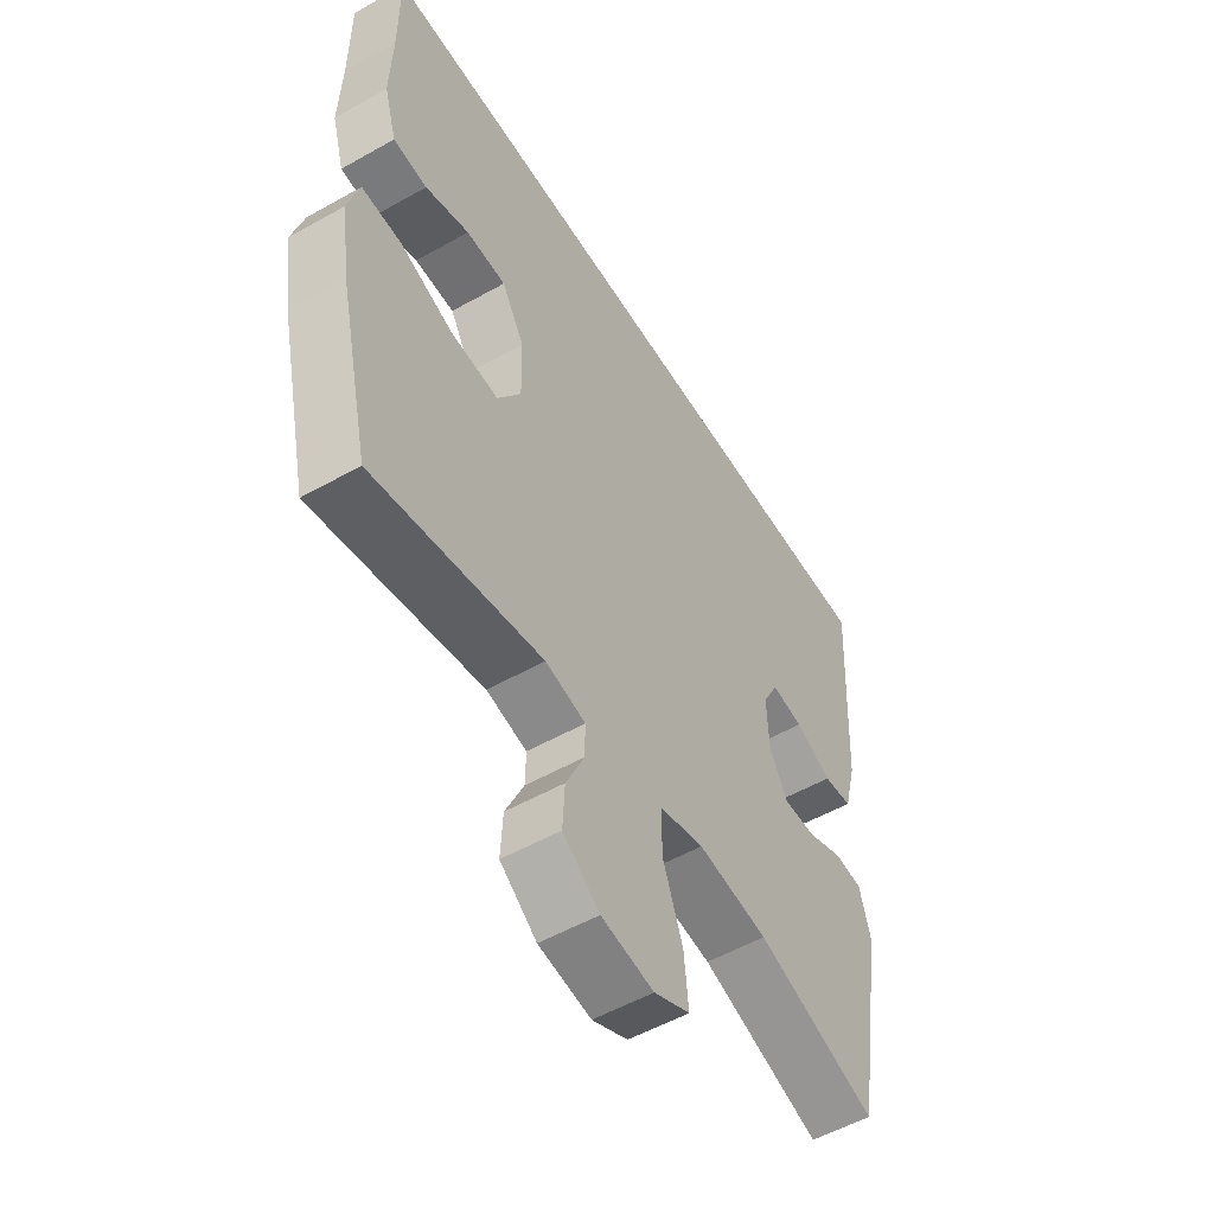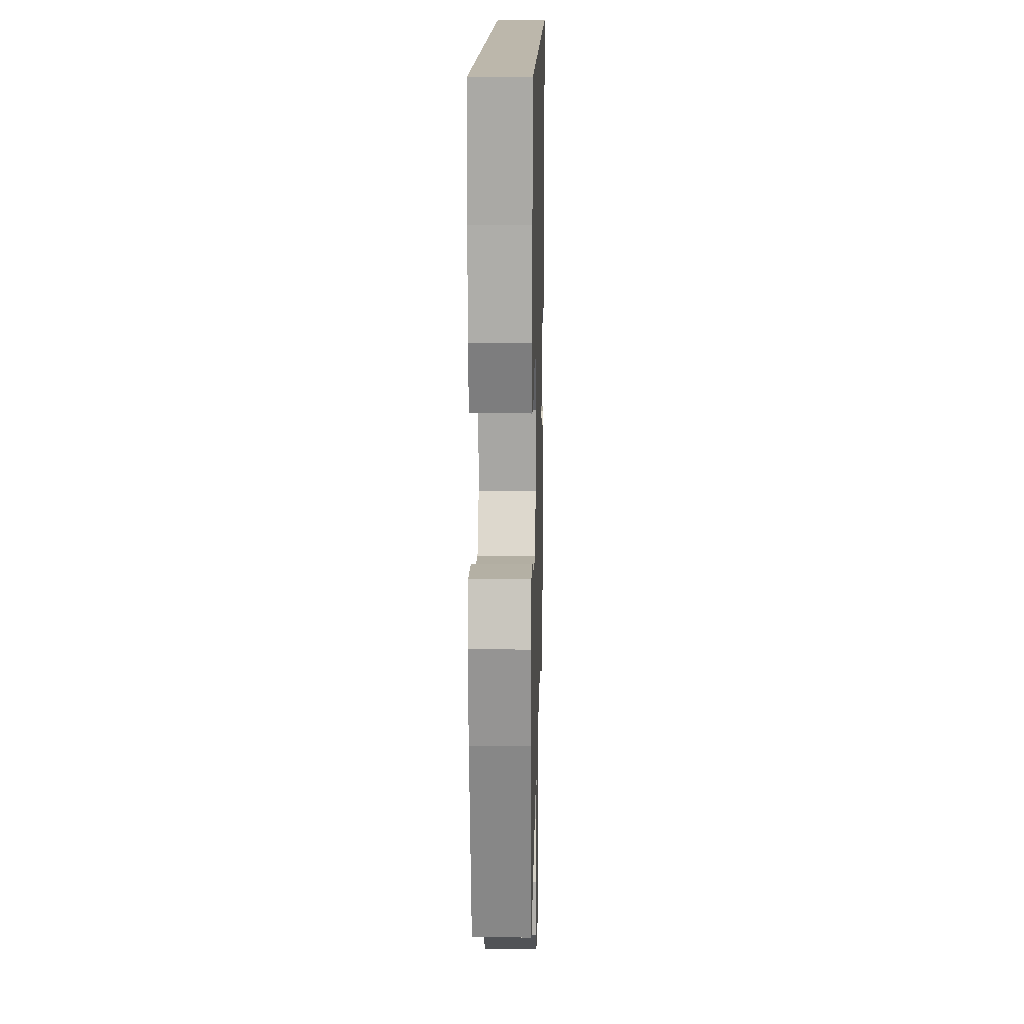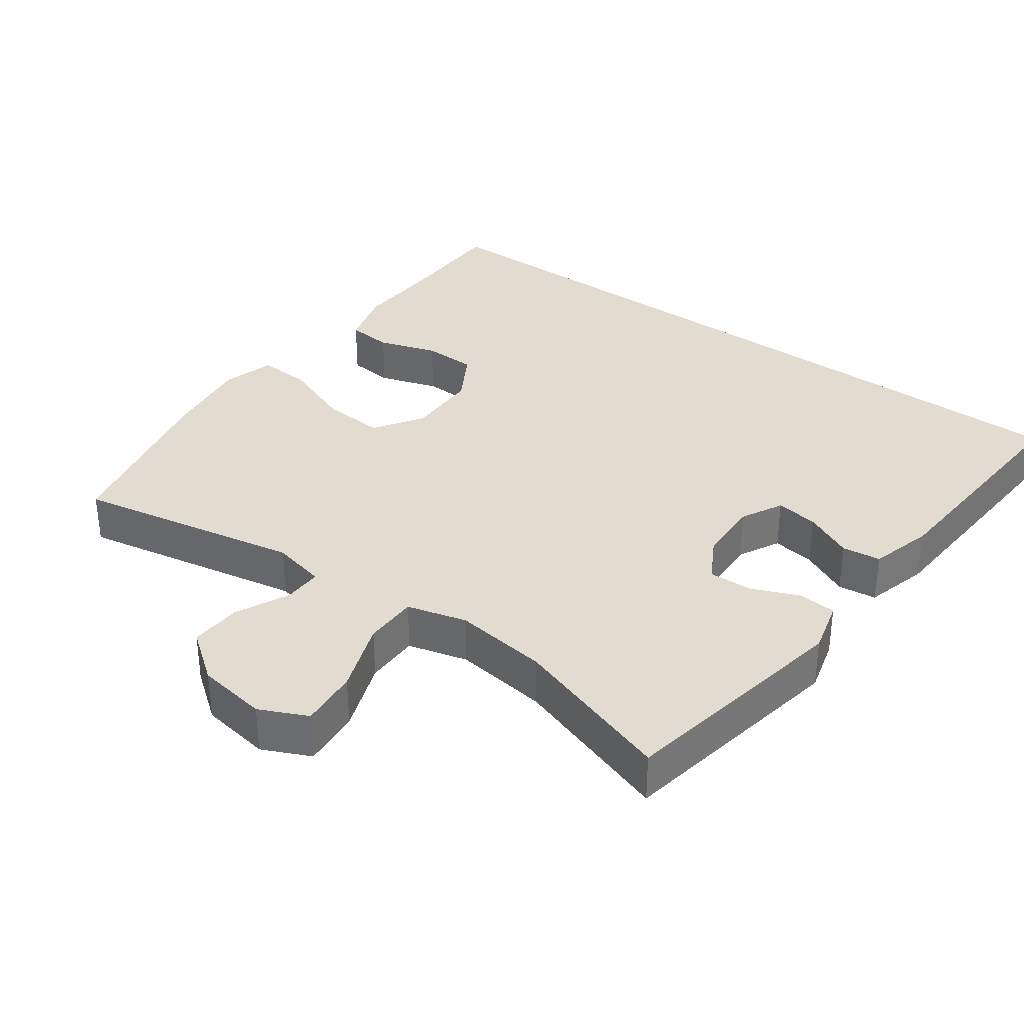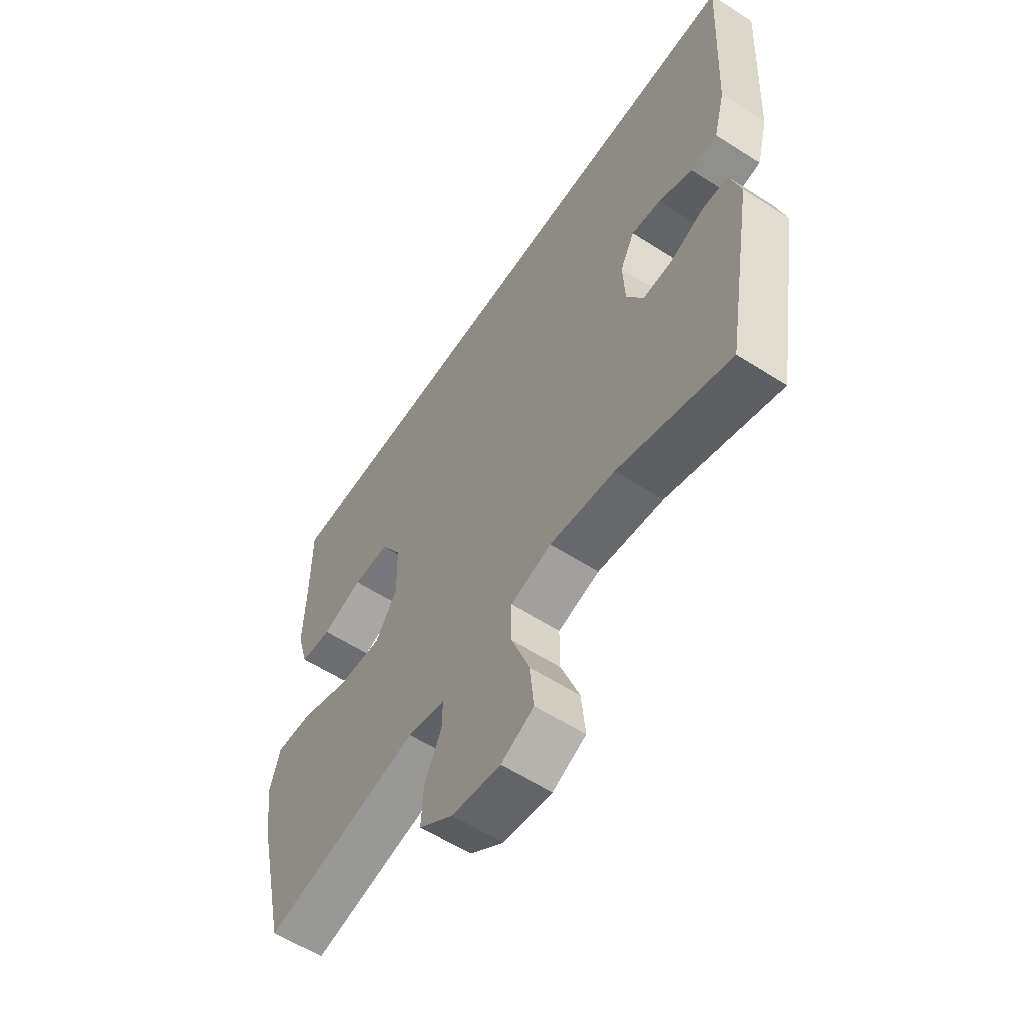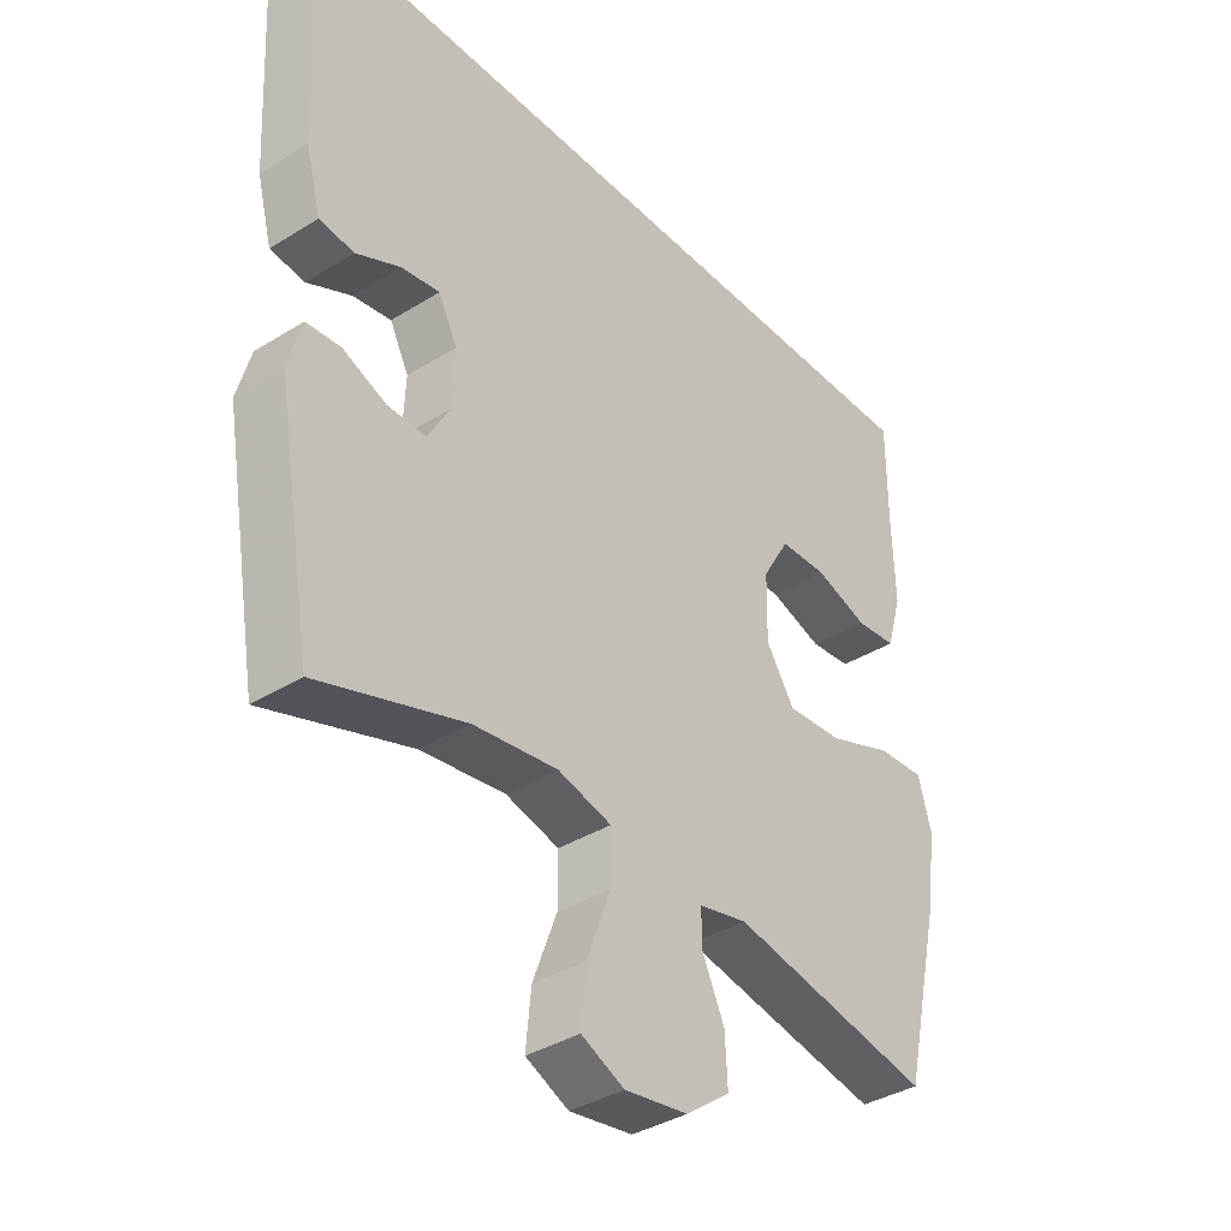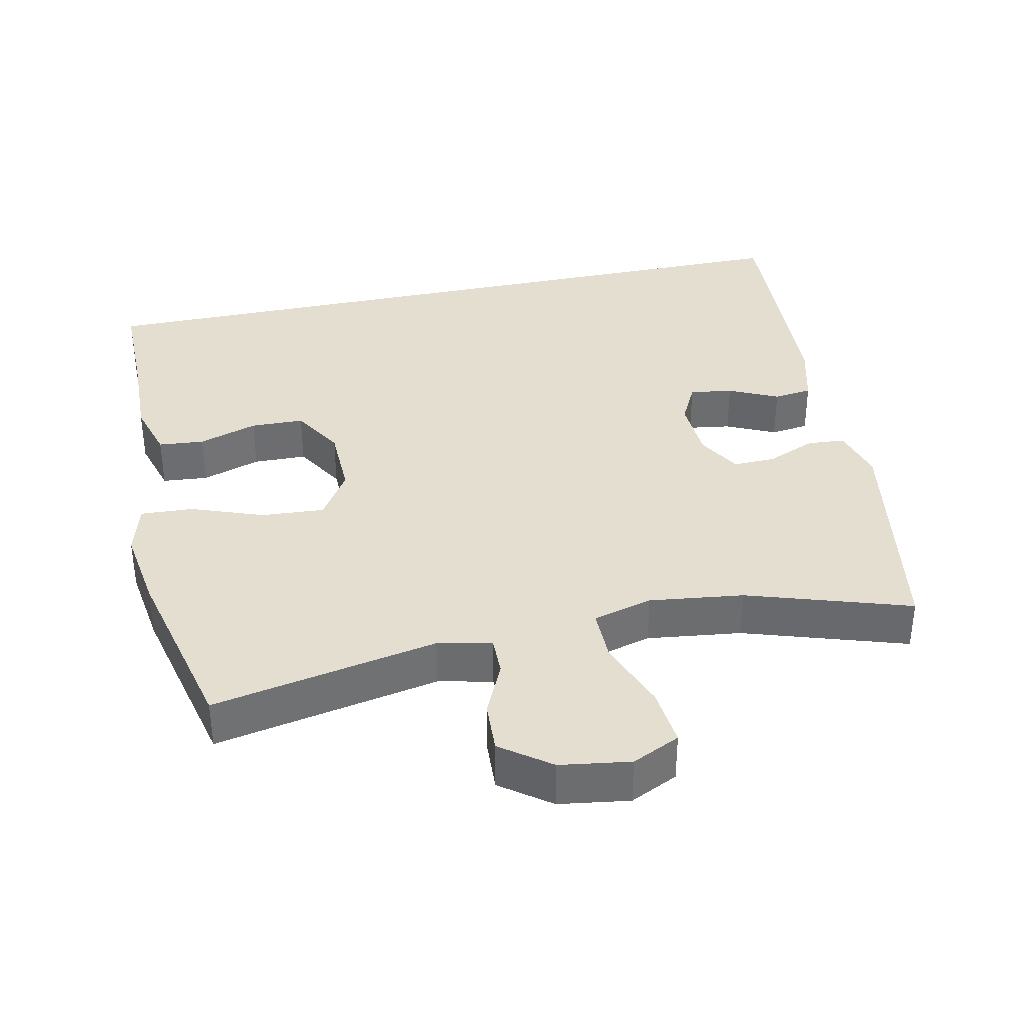
<metadata>
{"format":"obj","ext":"obj","renderer":"f3d","projection":"perspective","resolution":1024,"background":"white","views":[{"elev":-53.8,"azim":121.0,"up":"+Z"},{"elev":14.5,"azim":91.4,"up":"+Z"},{"elev":34.5,"azim":-143.7,"up":"+Y"},{"elev":-58.8,"azim":-123.5,"up":"+Z"},{"elev":-37.4,"azim":-51.4,"up":"+Z"},{"elev":36.4,"azim":167.8,"up":"+Y"}]}
</metadata>
<code>
v 0.534 0.07 0.5
v 0.534 0.07 0.343
v 0.538 0.07 0.215
v 0.514 0.07 0.132
v 0.449 0.07 0.126
v 0.365 0.07 0.154
v 0.289 0.07 0.152
v 0.246 0.07 0.079
v 0.244 0.07 -0.024
v 0.289 0.07 -0.094
v 0.379 0.07 -0.088
v 0.481 0.07 -0.05
v 0.556 0.07 -0.046
v 0.577 0.07 -0.121
v 0.56 0.07 -0.24
v 0.5 0.07 -0.5
v 0.179 0.07 -0.437
v 0.102 0.07 -0.454
v 0.103 0.07 -0.509
v 0.138 0.07 -0.585
v 0.142 0.07 -0.659
v 0.072 0.07 -0.711
v -0.028 0.07 -0.726
v -0.096 0.07 -0.694
v -0.088 0.07 -0.61
v -0.05 0.07 -0.508
v -0.05 0.07 -0.431
v -0.135 0.07 -0.408
v -0.269 0.07 -0.425
v -0.5 0.07 -0.5
v -0.559 0.07 -0.161
v -0.538 0.07 -0.084
v -0.484 0.07 -0.08
v -0.415 0.07 -0.109
v -0.354 0.07 -0.111
v -0.319 0.07 -0.049
v -0.315 0.07 0.041
v -0.345 0.07 0.1
v -0.406 0.07 0.091
v -0.476 0.07 0.058
v -0.531 0.07 0.065
v -0.555 0.07 0.156
v -0.574 0.07 0.5
v 0.534 0 0.5
v 0.534 0 0.343
v 0.538 0 0.215
v 0.514 0 0.132
v 0.449 0 0.126
v 0.365 0 0.154
v 0.289 0 0.152
v 0.246 0 0.079
v 0.244 0 -0.024
v 0.289 0 -0.094
v 0.379 0 -0.088
v 0.481 0 -0.05
v 0.556 0 -0.046
v 0.577 0 -0.121
v 0.56 0 -0.24
v 0.5 0 -0.5
v 0.179 0 -0.437
v 0.102 0 -0.454
v 0.103 0 -0.509
v 0.138 0 -0.585
v 0.142 0 -0.659
v 0.072 0 -0.711
v -0.028 0 -0.726
v -0.096 0 -0.694
v -0.088 0 -0.61
v -0.05 0 -0.508
v -0.05 0 -0.431
v -0.135 0 -0.408
v -0.269 0 -0.425
v -0.5 0 -0.5
v -0.559 0 -0.161
v -0.538 0 -0.084
v -0.484 0 -0.08
v -0.415 0 -0.109
v -0.354 0 -0.111
v -0.319 0 -0.049
v -0.315 0 0.041
v -0.345 0 0.1
v -0.406 0 0.091
v -0.476 0 0.058
v -0.531 0 0.065
v -0.555 0 0.156
v -0.574 0 0.5
f 41 42 43
f 40 41 43
f 39 40 43
f 43 1 2
f 39 43 2
f 38 39 2
f 37 38 2 3
f 32 33 34
f 31 32 34
f 30 31 34
f 29 30 34
f 28 29 34 35
f 27 28 35 36
f 24 25 26
f 23 24 26
f 22 23 26
f 21 22 26
f 20 21 26
f 19 20 26
f 18 19 26 27
f 27 36 37
f 18 27 37
f 17 18 37
f 15 16 17
f 14 15 17
f 13 14 17
f 12 13 17
f 11 12 17
f 3 4 5 6
f 3 6 7
f 37 3 7
f 10 11 17
f 9 10 17 37
f 8 9 37
f 7 8 37
f 86 85 84
f 86 84 83
f 86 83 82
f 45 44 86
f 45 86 82
f 45 82 81
f 46 45 81 80
f 77 76 75
f 77 75 74
f 77 74 73
f 77 73 72
f 78 77 72 71
f 79 78 71 70
f 69 68 67
f 69 67 66
f 69 66 65
f 69 65 64
f 69 64 63
f 69 63 62
f 70 69 62 61
f 80 79 70
f 80 70 61
f 80 61 60
f 60 59 58
f 60 58 57
f 60 57 56
f 60 56 55
f 60 55 54
f 49 48 47 46
f 50 49 46
f 50 46 80
f 60 54 53
f 80 60 53 52
f 80 52 51
f 80 51 50
f 1 44 45 2
f 2 45 46 3
f 3 46 47 4
f 4 47 48 5
f 5 48 49 6
f 6 49 50 7
f 7 50 51 8
f 8 51 52 9
f 9 52 53 10
f 10 53 54 11
f 11 54 55 12
f 12 55 56 13
f 13 56 57 14
f 14 57 58 15
f 15 58 59 16
f 16 59 60 17
f 17 60 61 18
f 18 61 62 19
f 19 62 63 20
f 20 63 64 21
f 21 64 65 22
f 22 65 66 23
f 23 66 67 24
f 24 67 68 25
f 25 68 69 26
f 26 69 70 27
f 27 70 71 28
f 28 71 72 29
f 29 72 73 30
f 30 73 74 31
f 31 74 75 32
f 32 75 76 33
f 33 76 77 34
f 34 77 78 35
f 35 78 79 36
f 36 79 80 37
f 37 80 81 38
f 38 81 82 39
f 39 82 83 40
f 40 83 84 41
f 41 84 85 42
f 42 85 86 43
f 43 86 44 1

</code>
